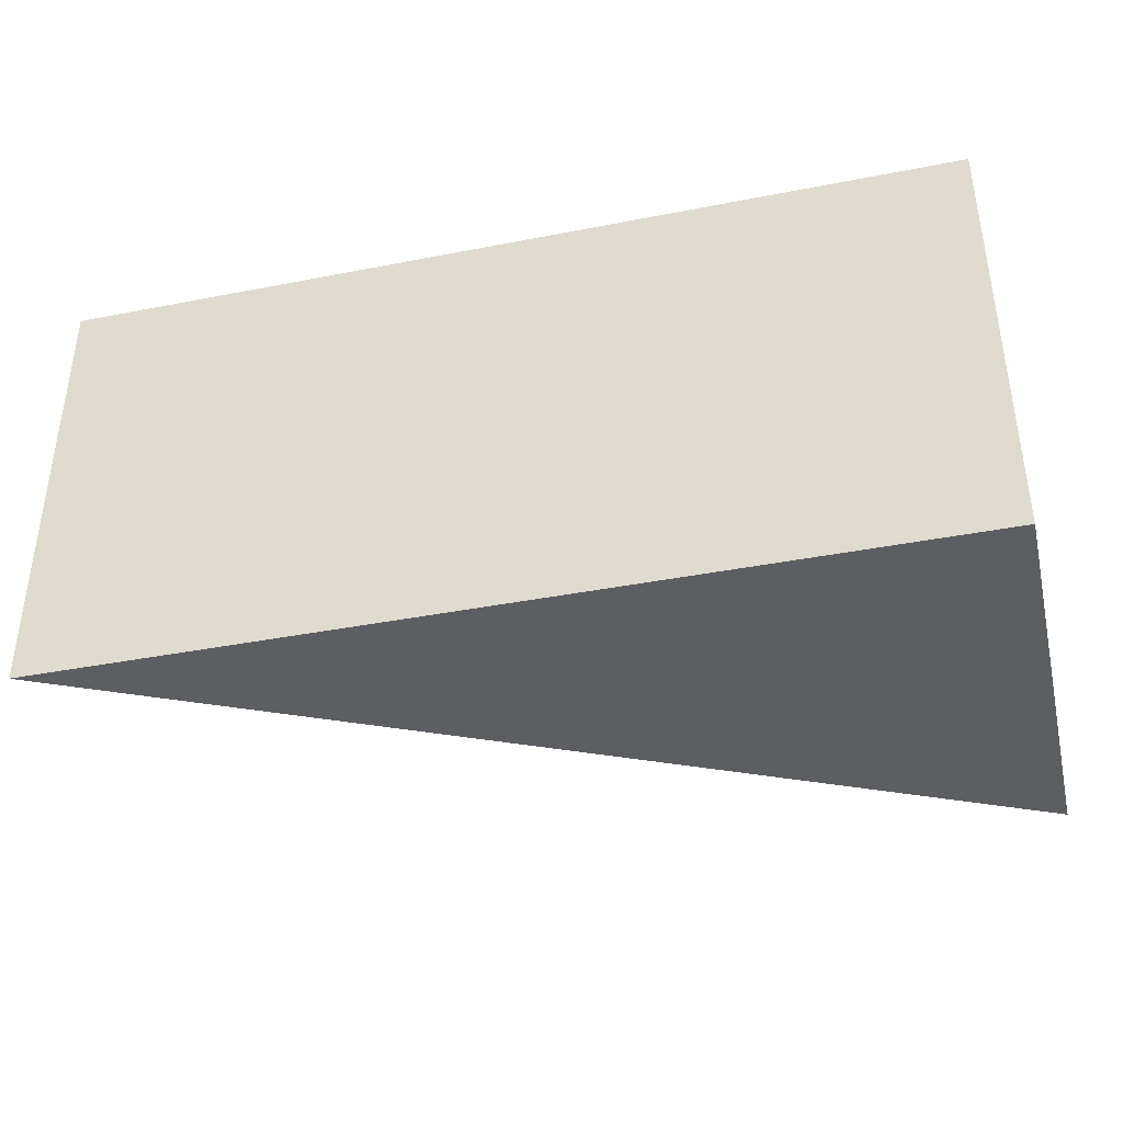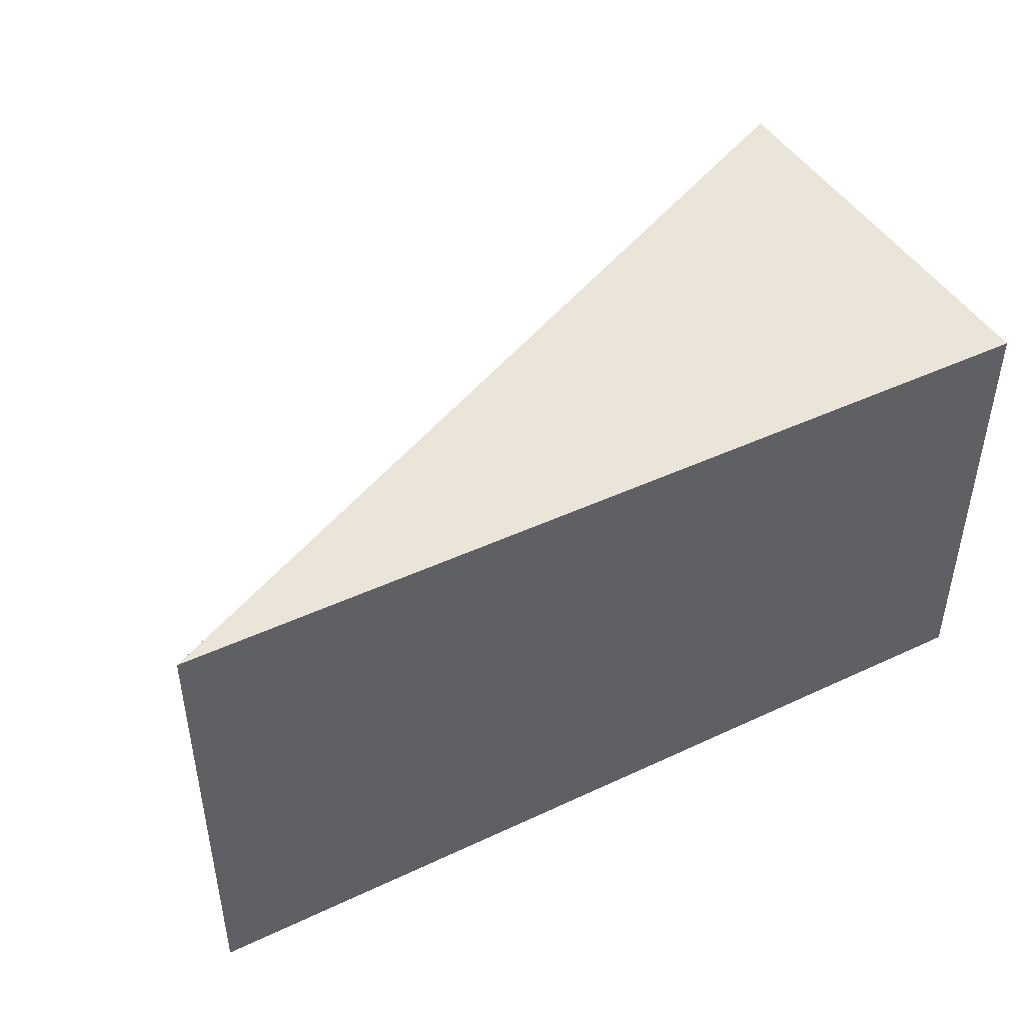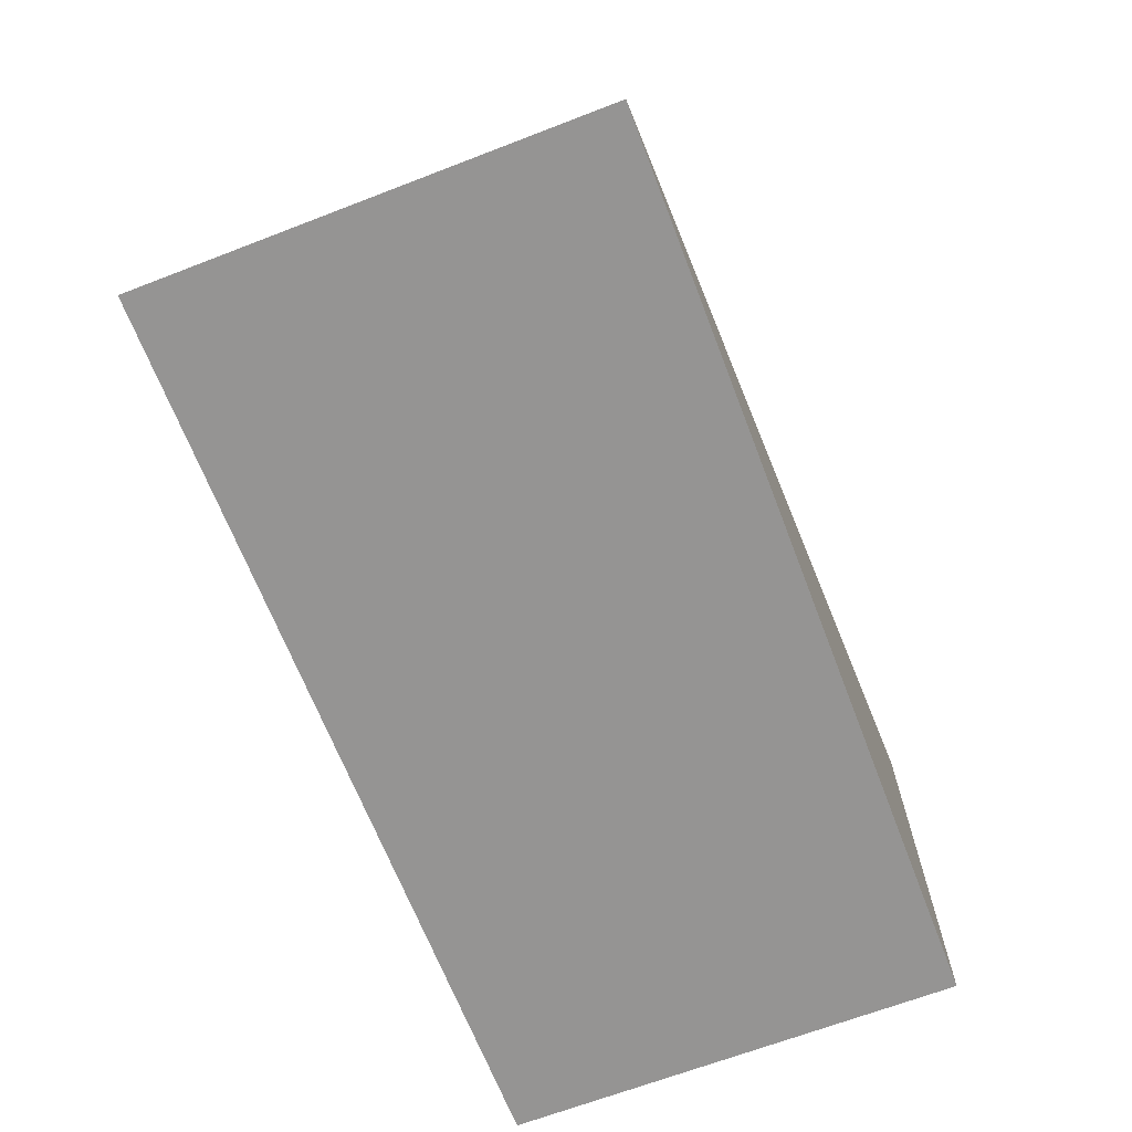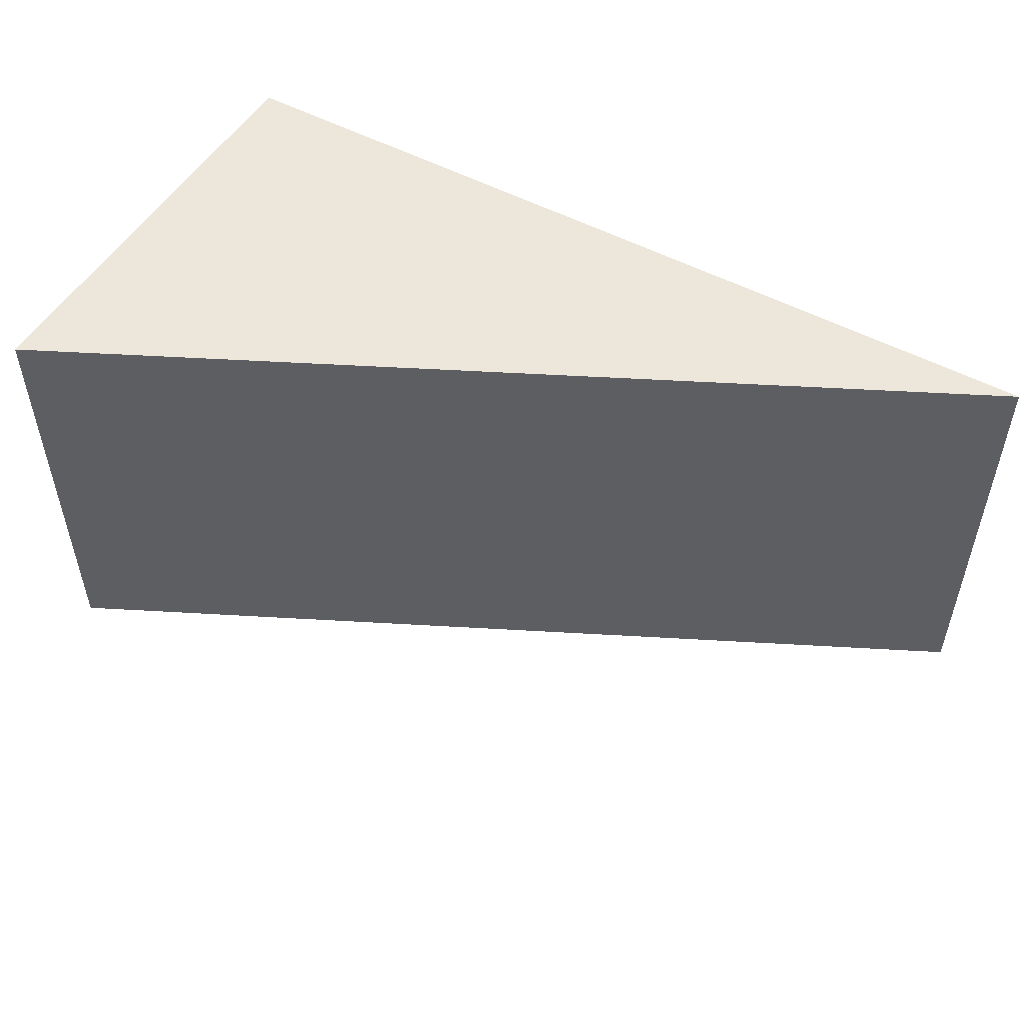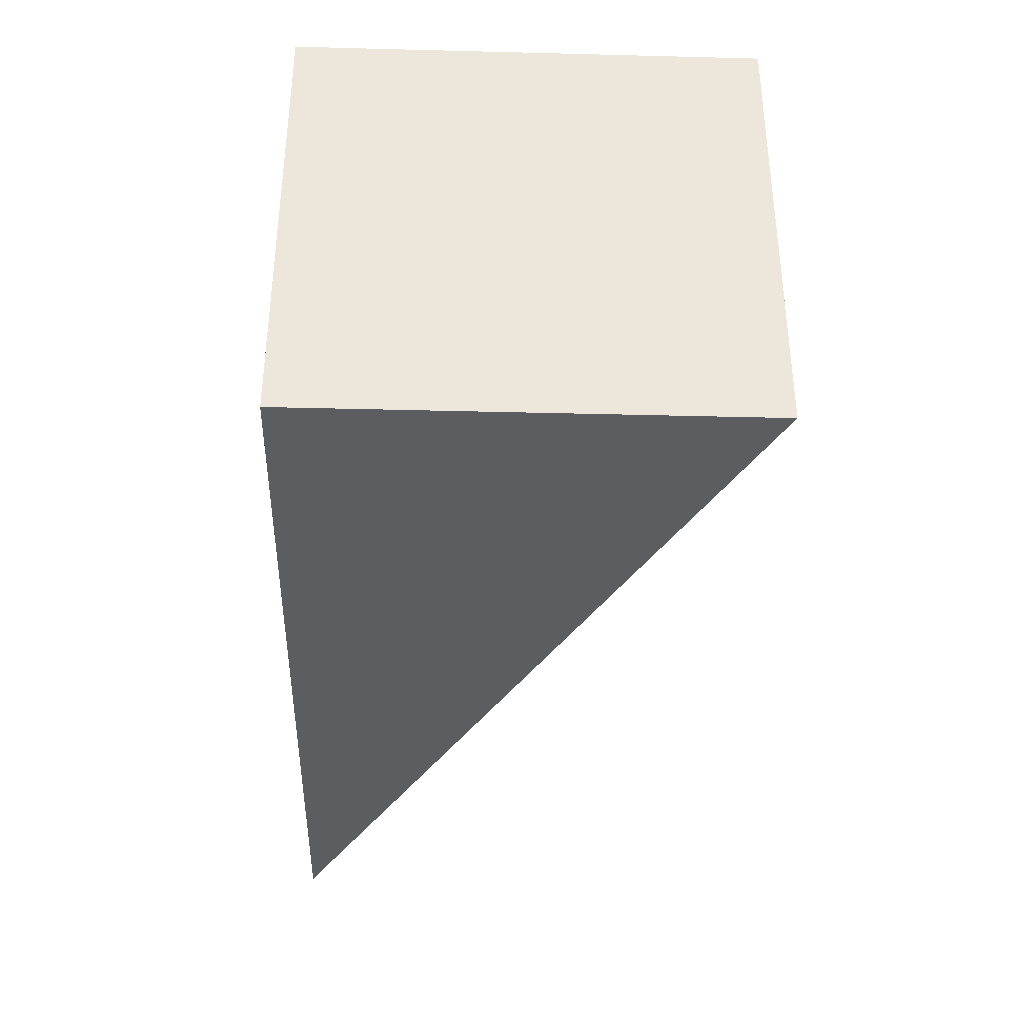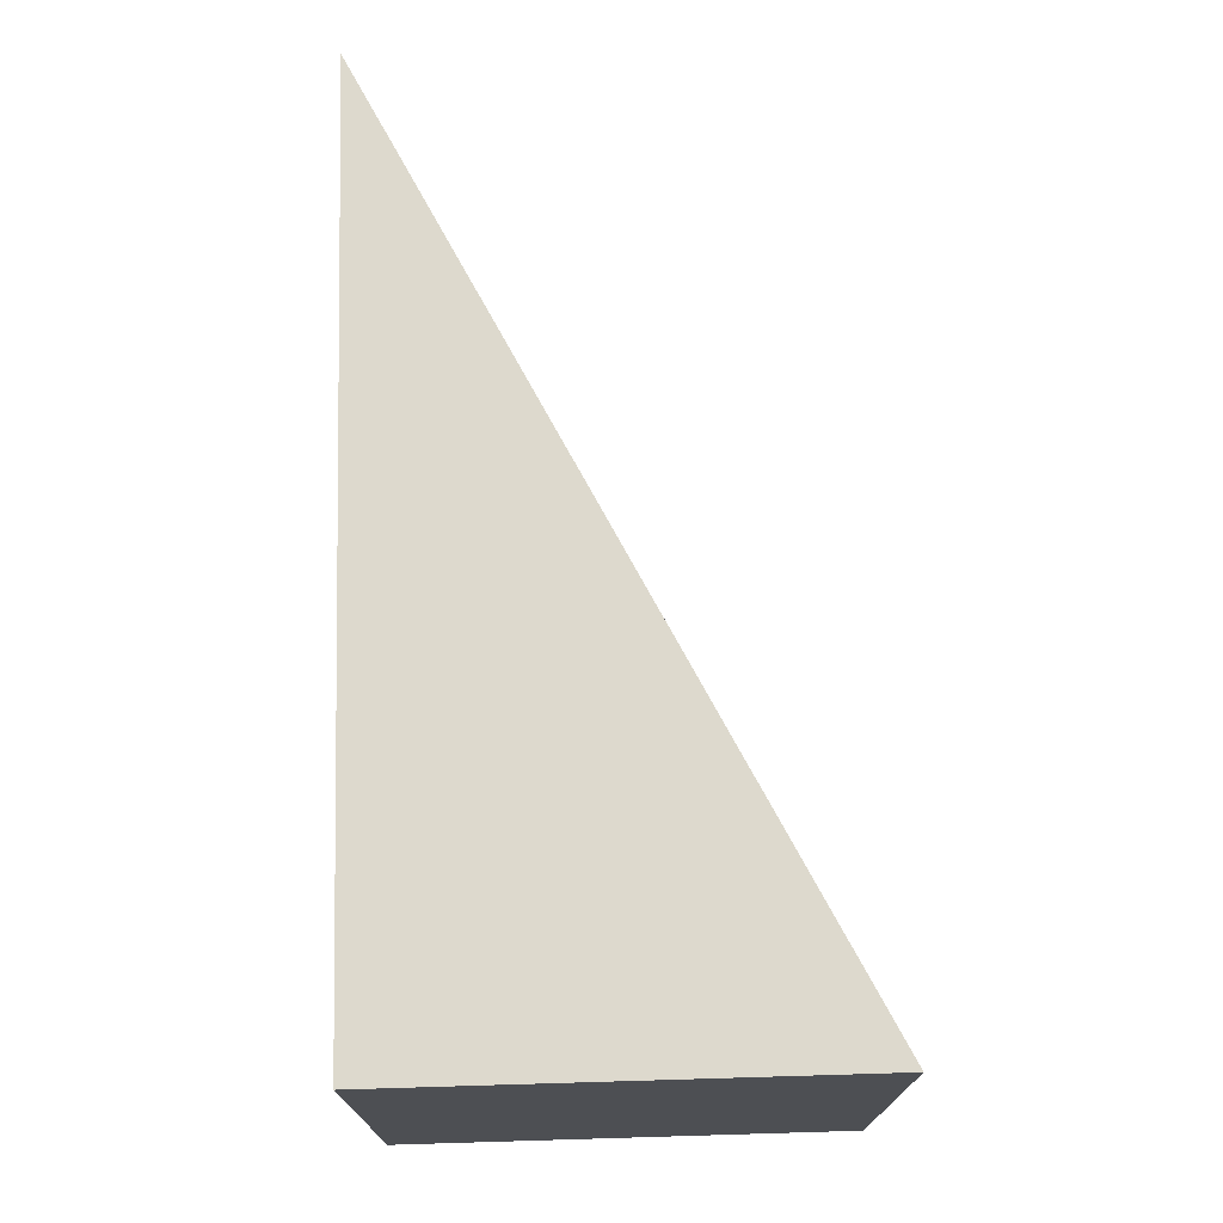
<metadata>
{"format":"obj","ext":"obj","renderer":"f3d","projection":"perspective","resolution":1024,"background":"white","views":[{"elev":-39.1,"azim":13.7,"up":"+Z"},{"elev":44.9,"azim":-28.5,"up":"+Z"},{"elev":-67.1,"azim":-68.9,"up":"+Y"},{"elev":51.8,"azim":-149.8,"up":"+Z"},{"elev":-36.1,"azim":88.1,"up":"+Z"},{"elev":71.9,"azim":88.3,"up":"+Z"}]}
</metadata>
<code>
o Cube
v 1 -1 -1
v 1 -1 1
v -3 -1 1
v -3 -1 -1
v 1 1 -1
v 1 1 1
v 1 1 1
v 1 1 -1
f 1 2 3 4
f 5 8 7 6
f 1 5 6 2
f 2 6 7 3
f 3 7 8 4
f 5 1 4 8

</code>
